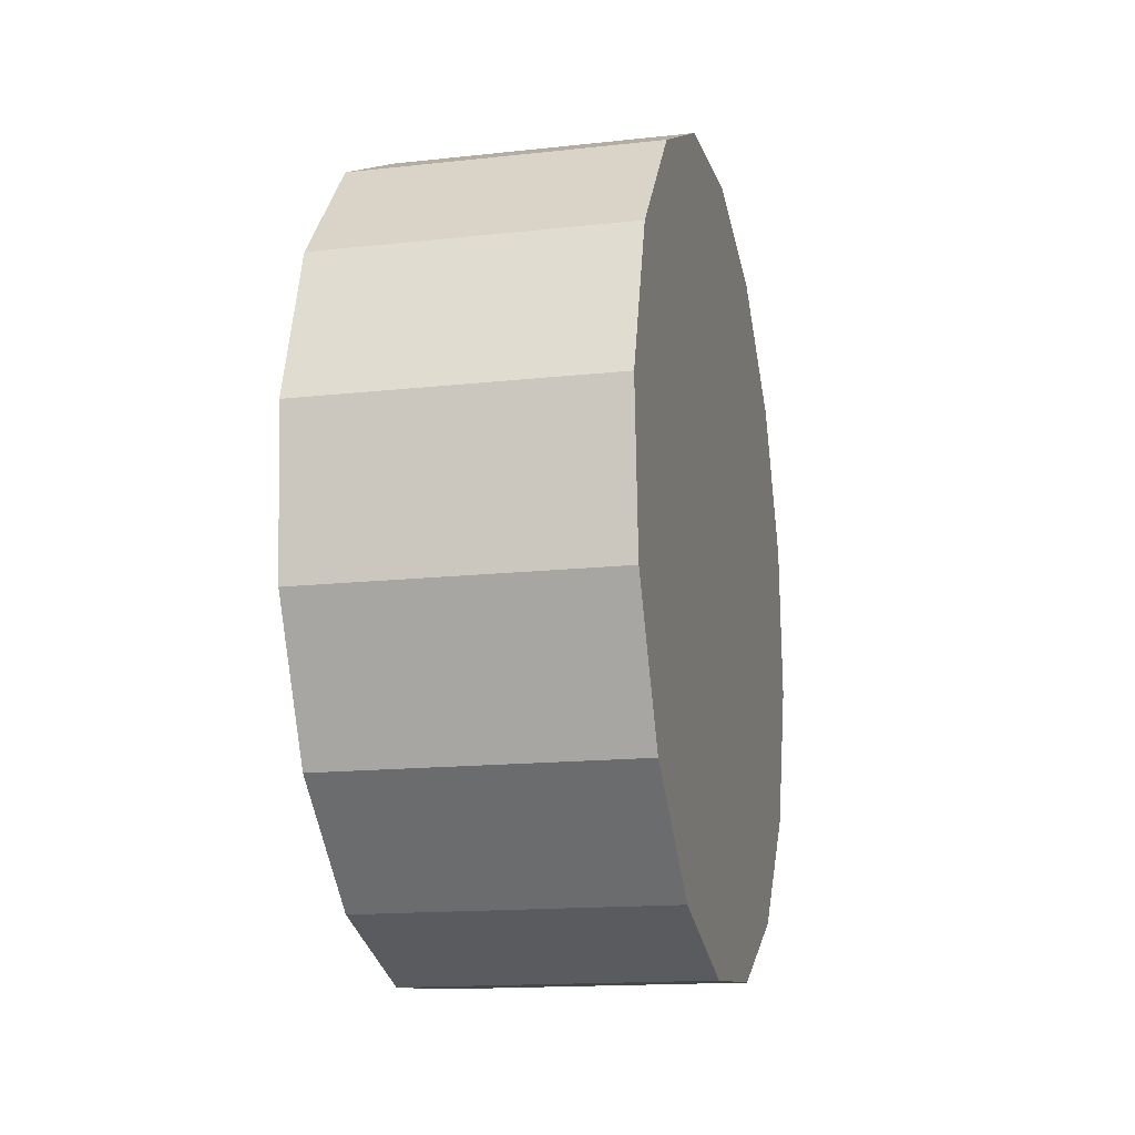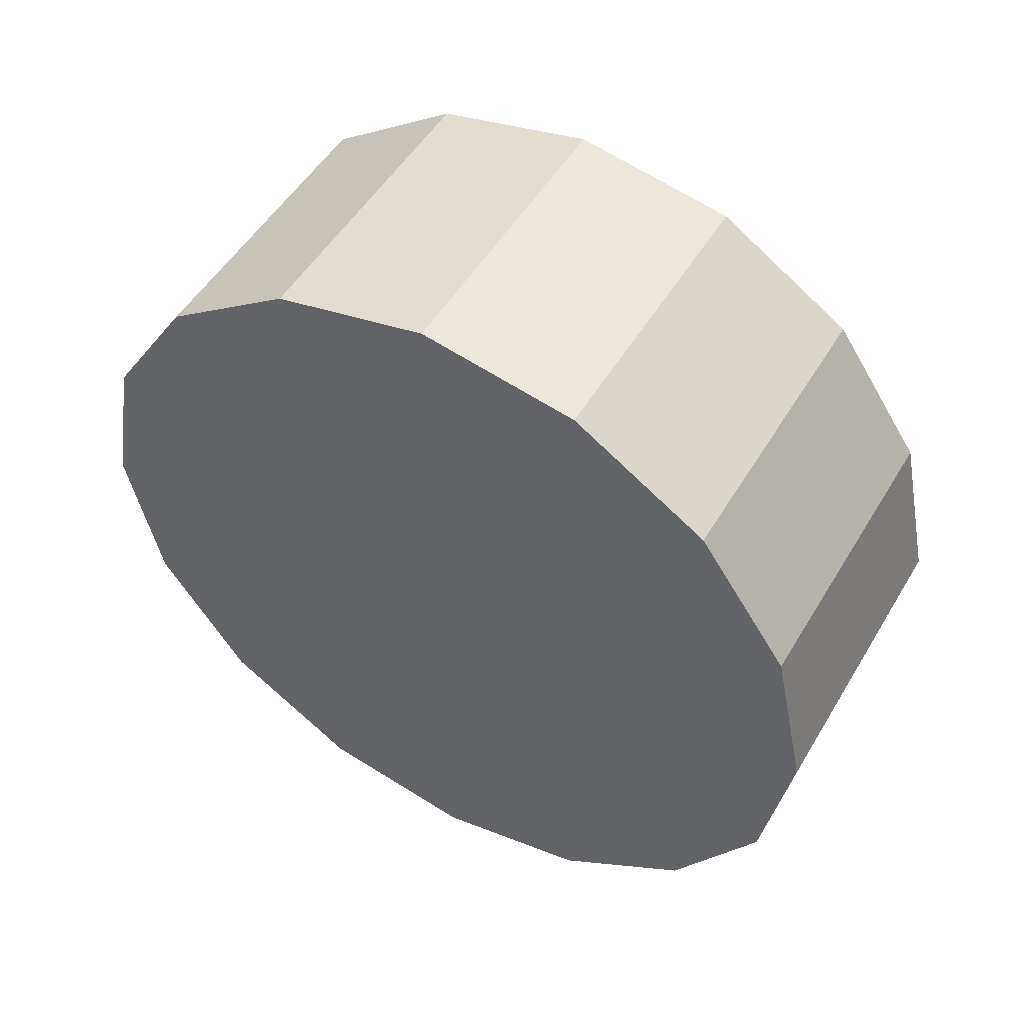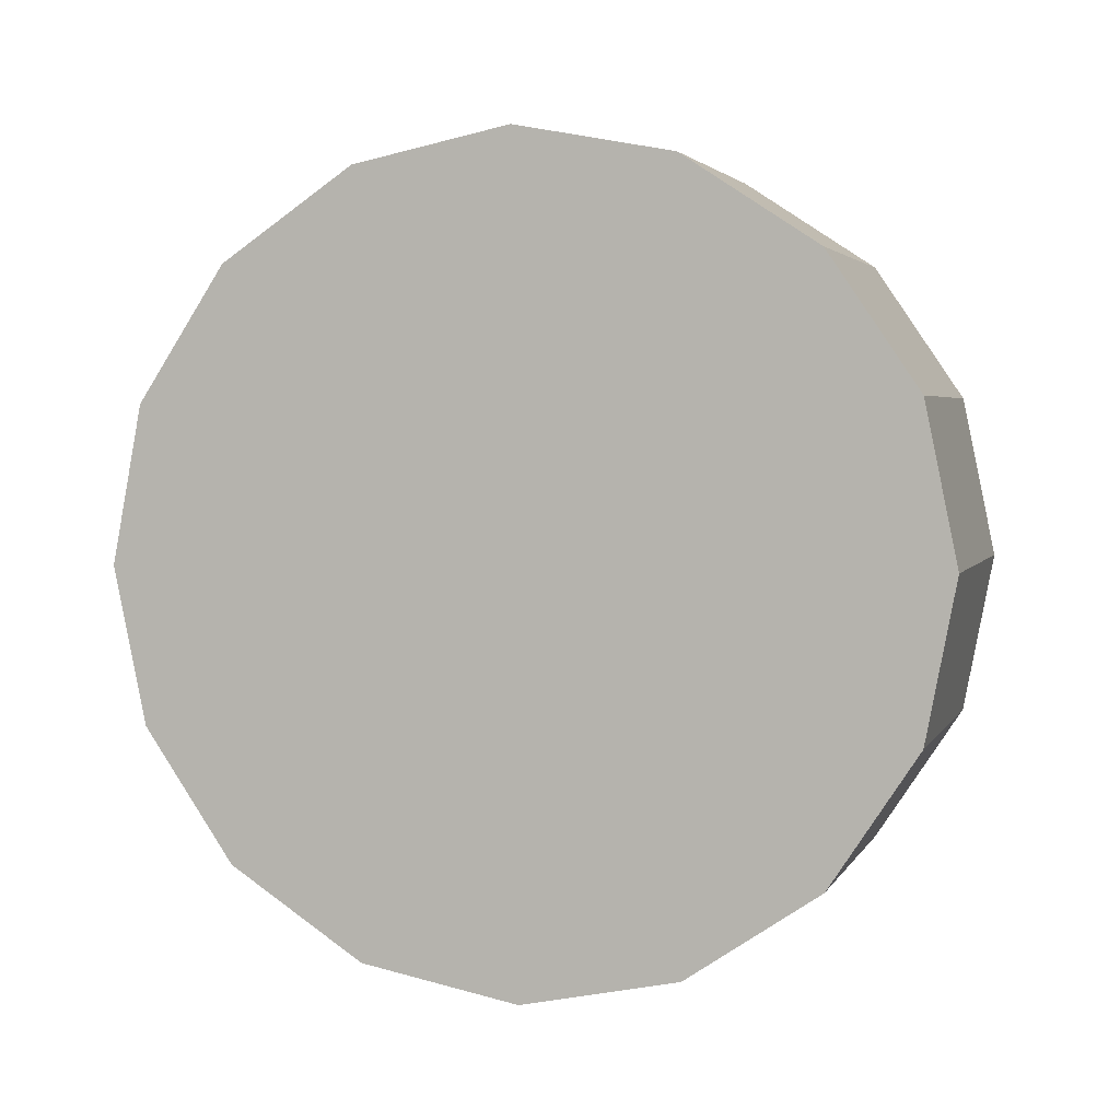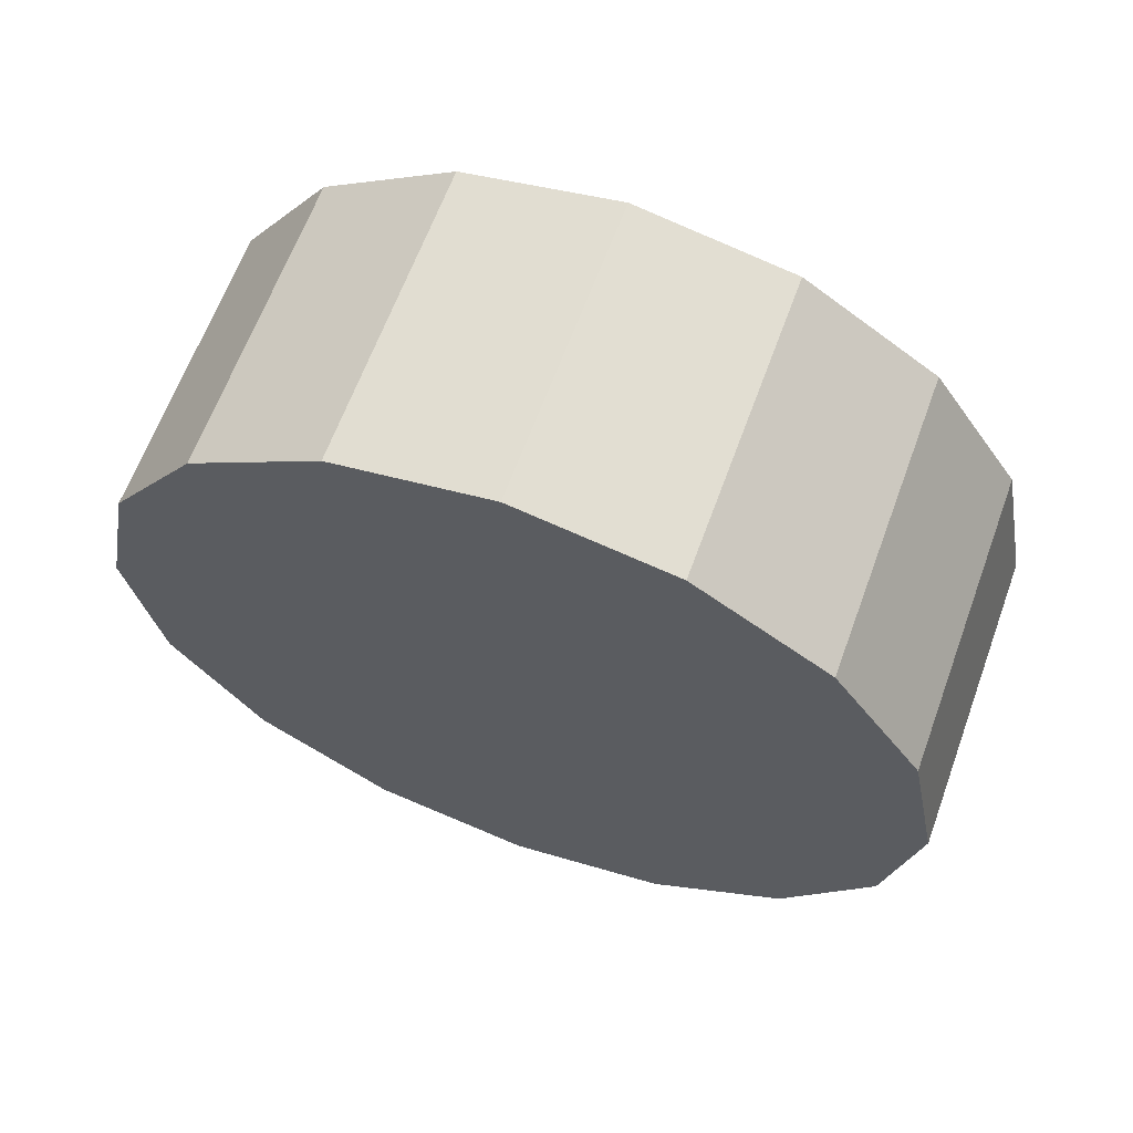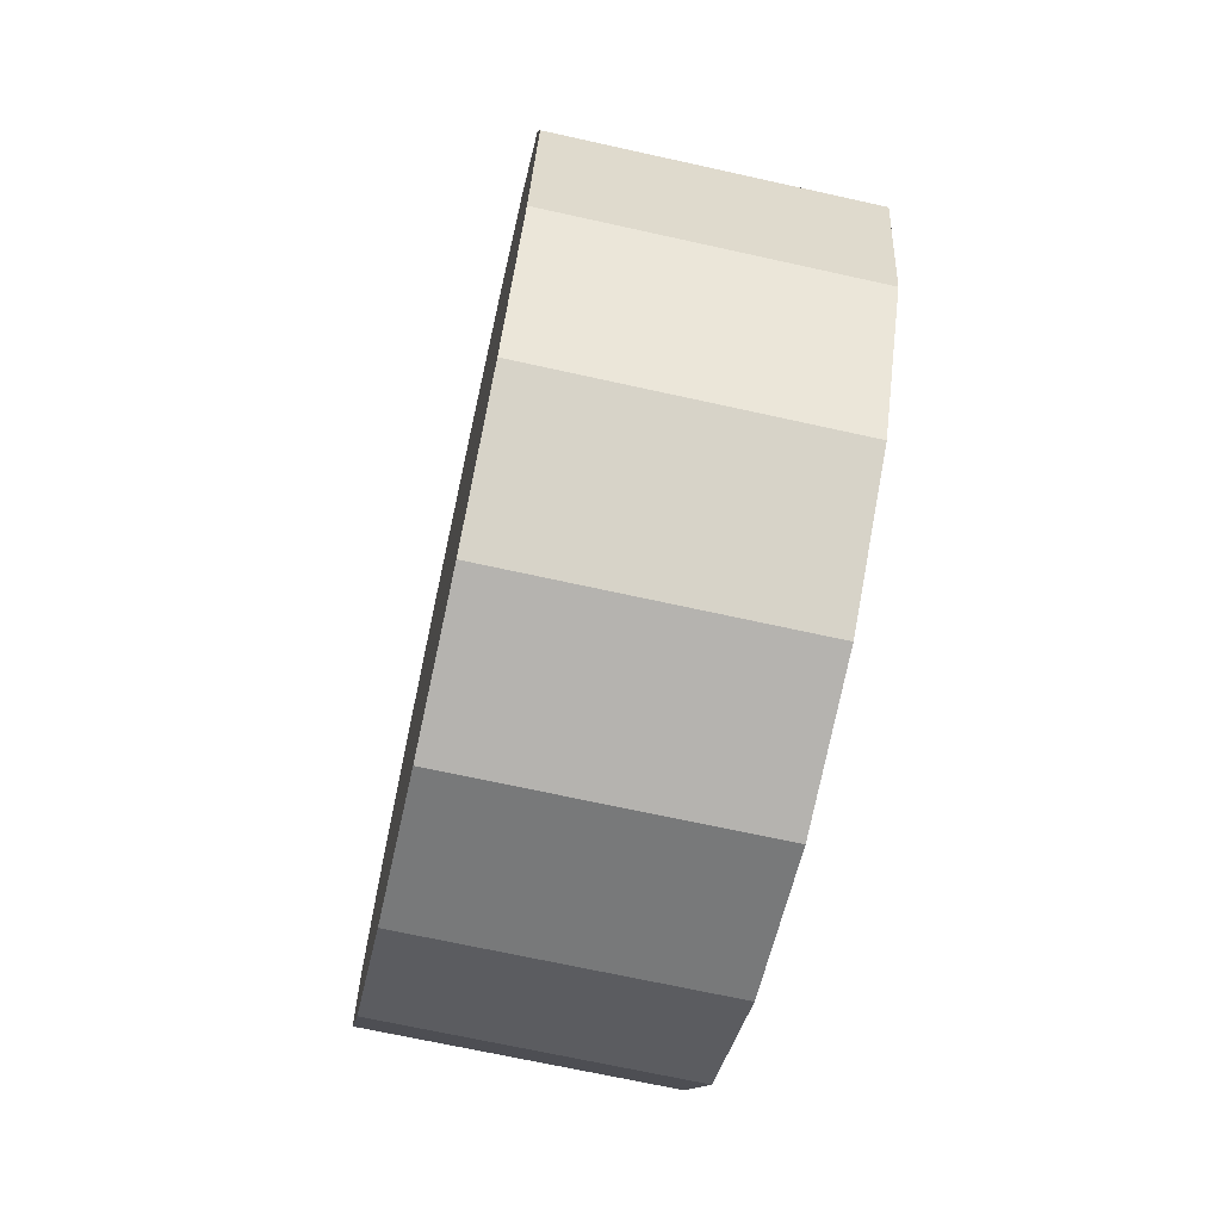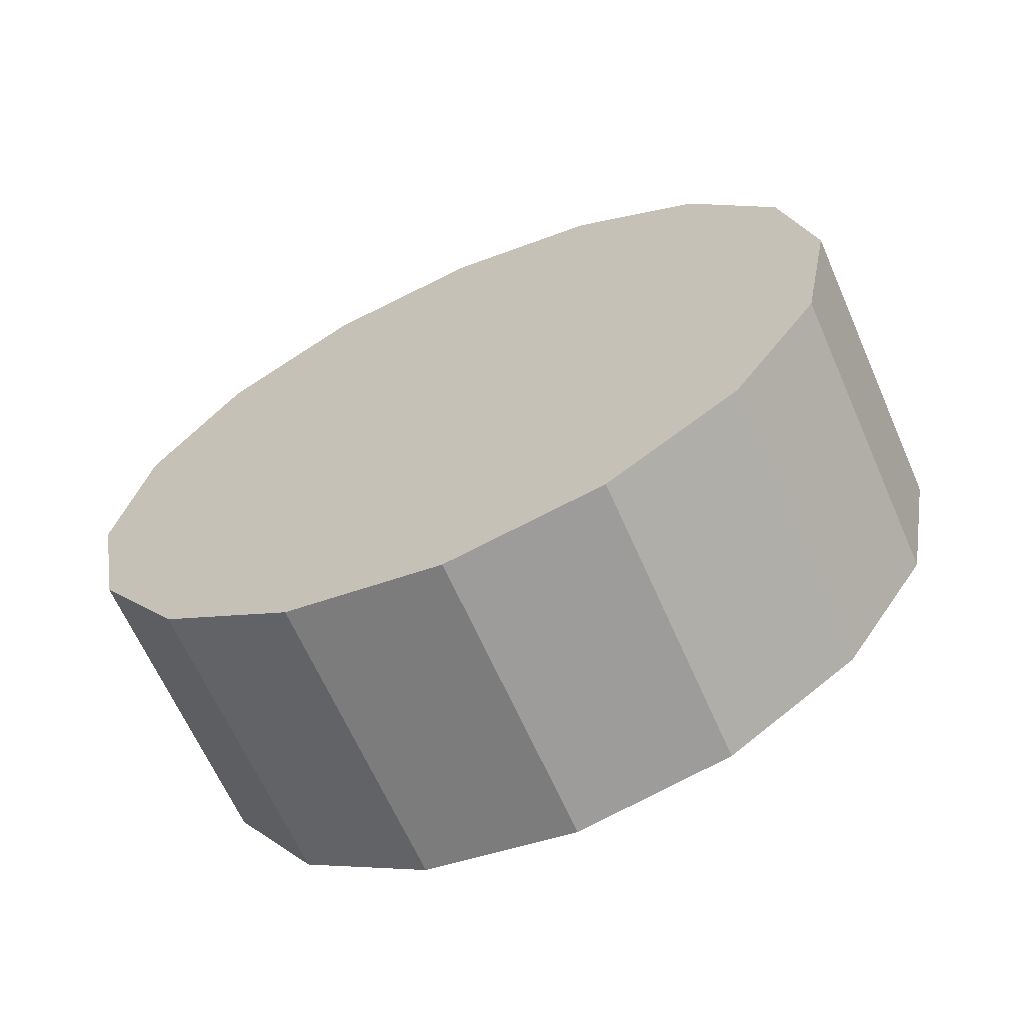
<metadata>
{"format":"obj","ext":"obj","renderer":"f3d","projection":"perspective","resolution":1024,"background":"white","views":[{"elev":-22.1,"azim":-166.8,"up":"+Y"},{"elev":48.9,"azim":-60.1,"up":"+Y"},{"elev":1.7,"azim":-73.8,"up":"+Y"},{"elev":64.1,"azim":111.7,"up":"+Z"},{"elev":-69.0,"azim":-10.9,"up":"+Z"},{"elev":-65.2,"azim":115.4,"up":"+Z"}]}
</metadata>
<code>
o tire4.001_Cube.001
v -0.1153 -0.000325 0.15
v -0.115 -0.0124 0.08928
v -0.115 -0.0124 0.1476
v -0.09116 -0.02882 0.1064
v -0.09135 -0.02198 0.1407
v -0.09116 -0.02882 0.1305
v -0.09259 0.02263 0.1407
v -0.09231 0.0124 0.1476
v -0.09231 0.0124 0.08928
v -0.09109 -0.03122 0.1184
v -0.09279 0.02947 0.1305
v -0.1161 0.02882 0.1305
v -0.1159 0.02198 0.09612
v -0.09259 0.02263 0.09612
v -0.1147 -0.02263 0.1407
v -0.09163 -0.01174 0.1476
v -0.09135 -0.02198 0.09612
v -0.1147 -0.02263 0.09612
v -0.09163 -0.01174 0.08928
v -0.09285 0.03187 0.1184
v -0.09279 0.02947 0.1064
v -0.1156 0.01174 0.08928
v -0.1159 0.02198 0.1407
v -0.1156 0.01174 0.1476
v -0.1162 0.03122 0.1184
v -0.1161 0.02882 0.1064
v -0.09197 0.000326 0.08688
v -0.1153 -0.000325 0.08688
v -0.1145 -0.02947 0.1064
v -0.1145 -0.02947 0.1305
v -0.1144 -0.03187 0.1184
v -0.09197 0.000326 0.15
f 1 2 3
f 4 5 6
f 7 8 9
f 10 4 6
f 7 11 12
f 13 14 9
f 15 3 2
f 15 5 16
f 2 17 18
f 5 17 19
f 15 2 18
f 20 11 21
f 22 23 13
f 22 24 23
f 12 20 25
f 20 26 25
f 8 7 23
f 8 23 24
f 22 27 28
f 15 16 3
f 15 29 30
f 31 6 30
f 4 31 29
f 18 4 29
f 5 19 16
f 13 9 22
f 12 25 26
f 20 21 26
f 1 8 24
f 27 19 2
f 31 30 29
f 22 28 1
f 22 9 27
f 32 19 27
f 15 6 5
f 7 9 14
f 15 18 29
f 22 1 24
f 3 16 32
f 32 16 19
f 1 32 8
f 14 21 11
f 13 23 12
f 3 32 1
f 18 17 4
f 26 14 13
f 4 17 5
f 1 28 2
f 14 11 7
f 31 10 6
f 32 9 8
f 26 21 14
f 15 30 6
f 7 12 23
f 2 19 17
f 4 10 31
f 27 2 28
f 32 27 9
f 13 12 26
f 12 11 20

</code>
